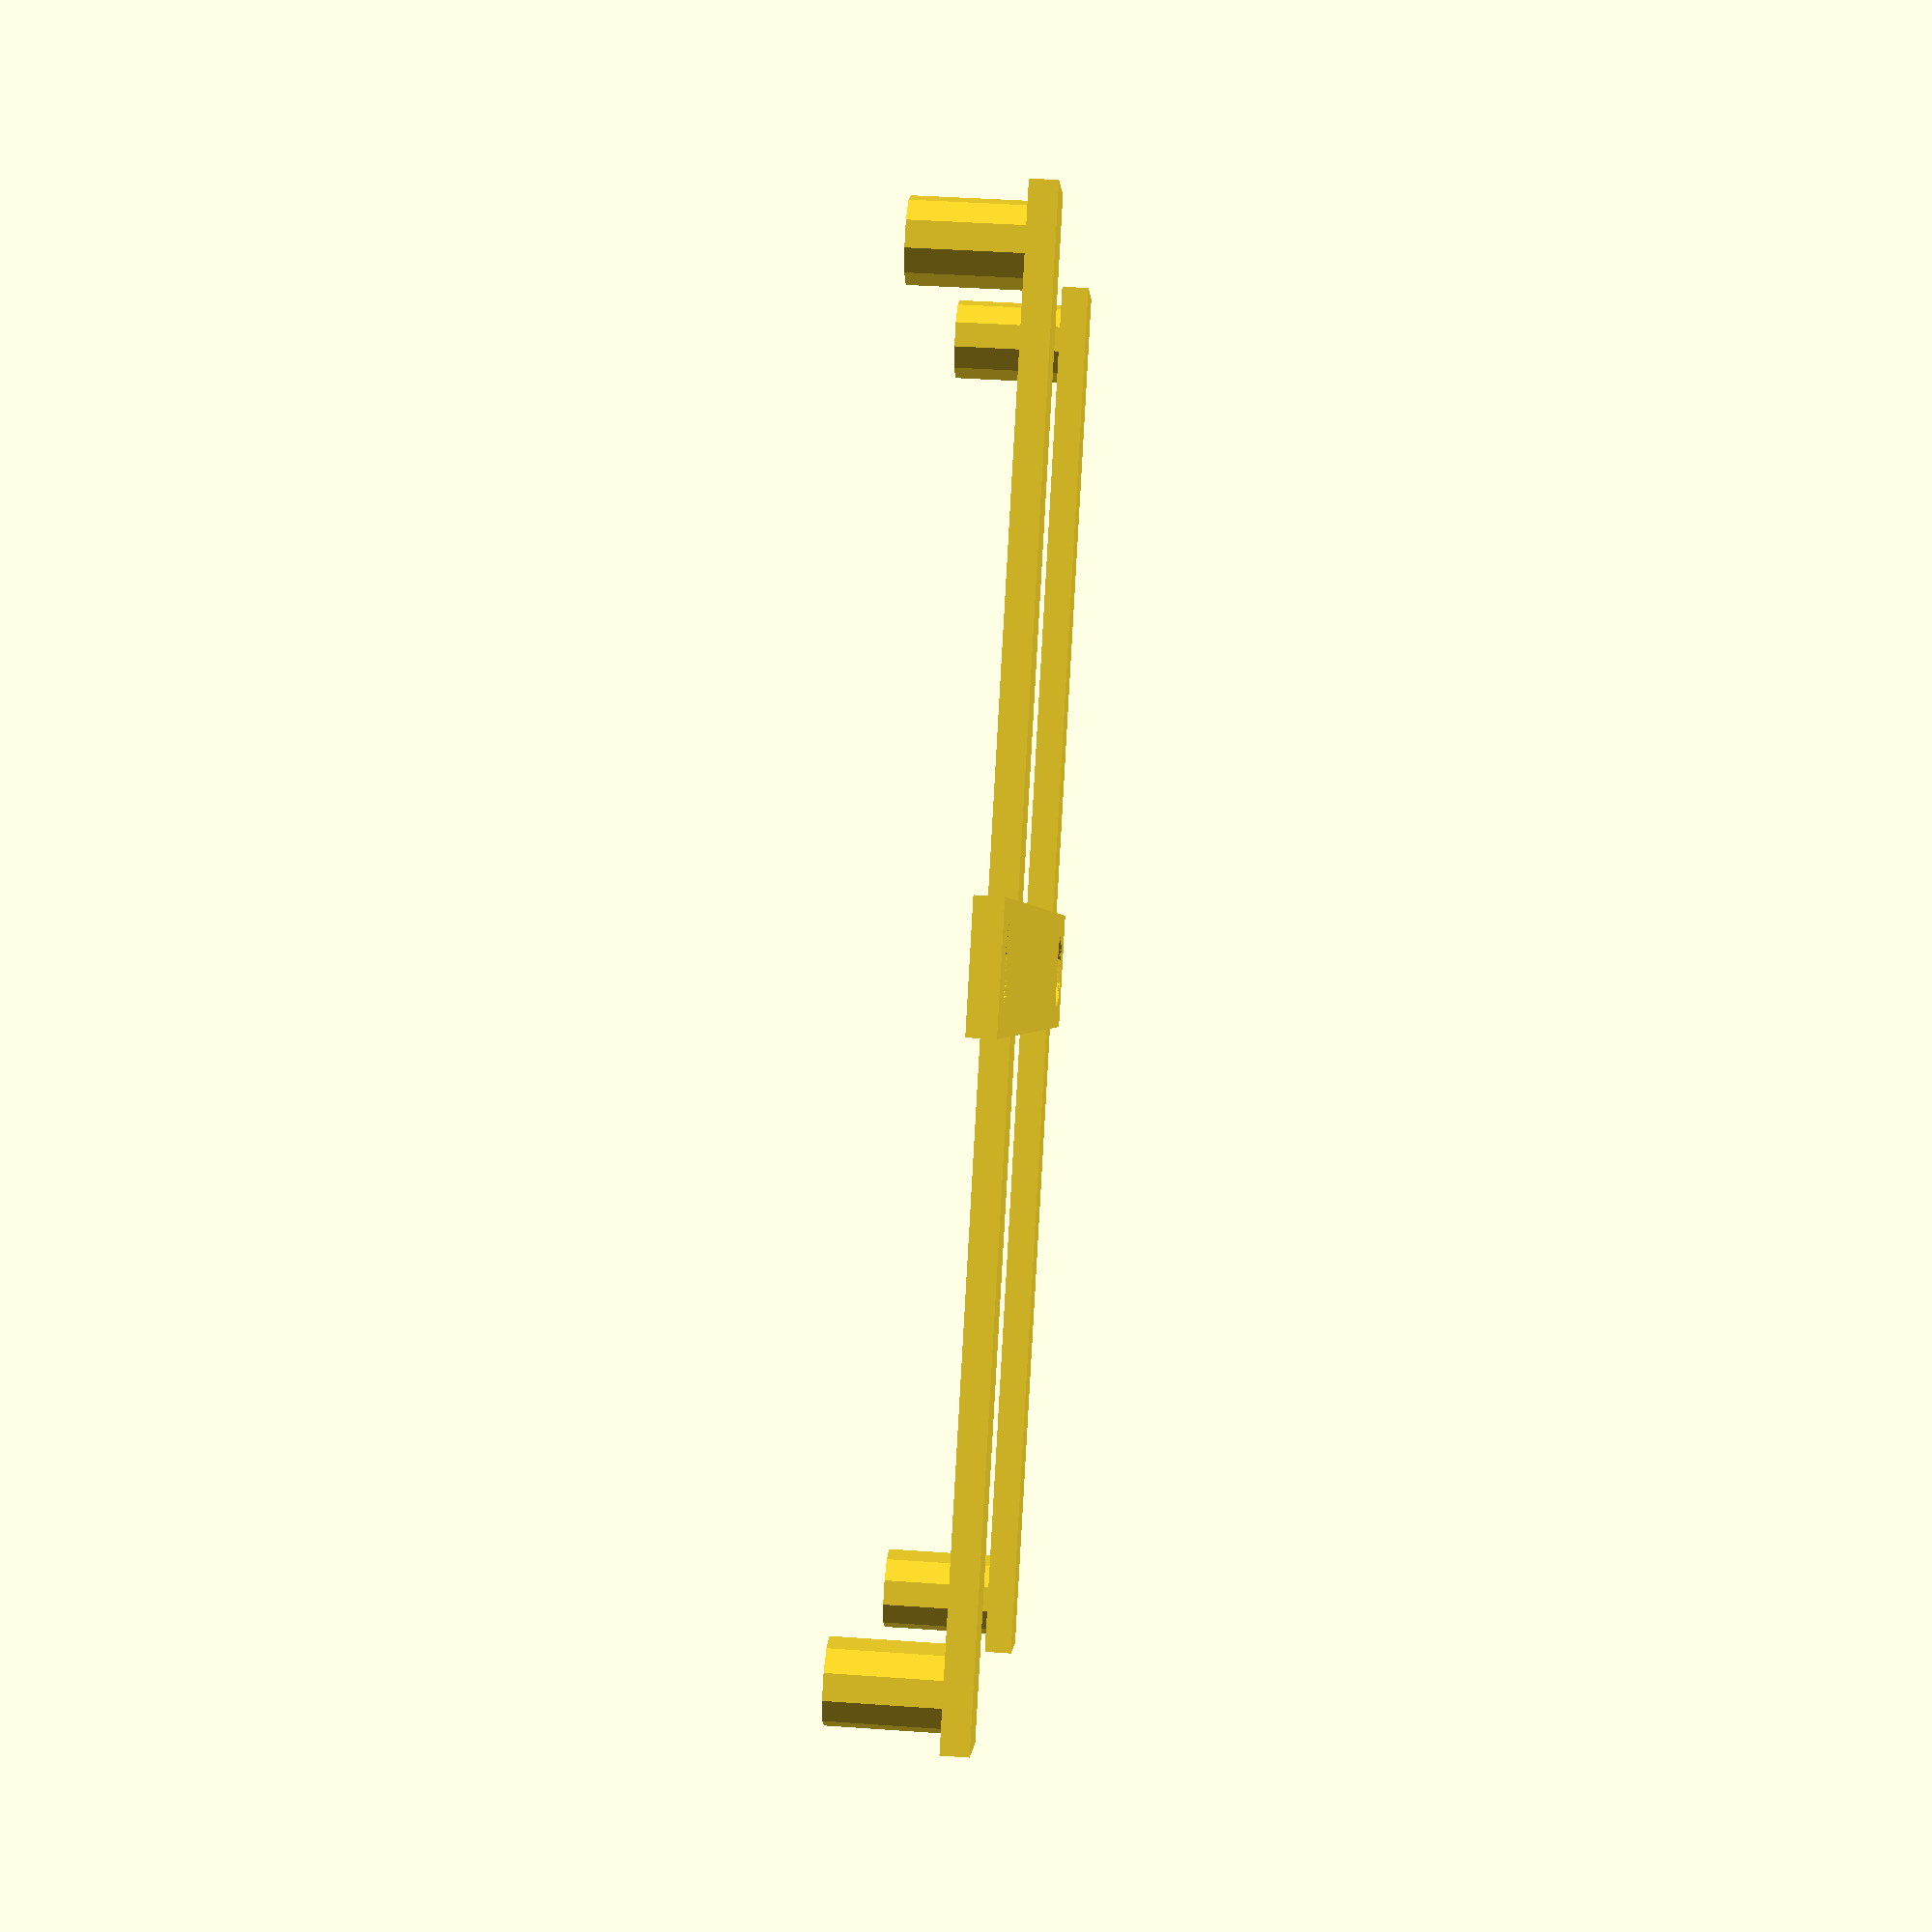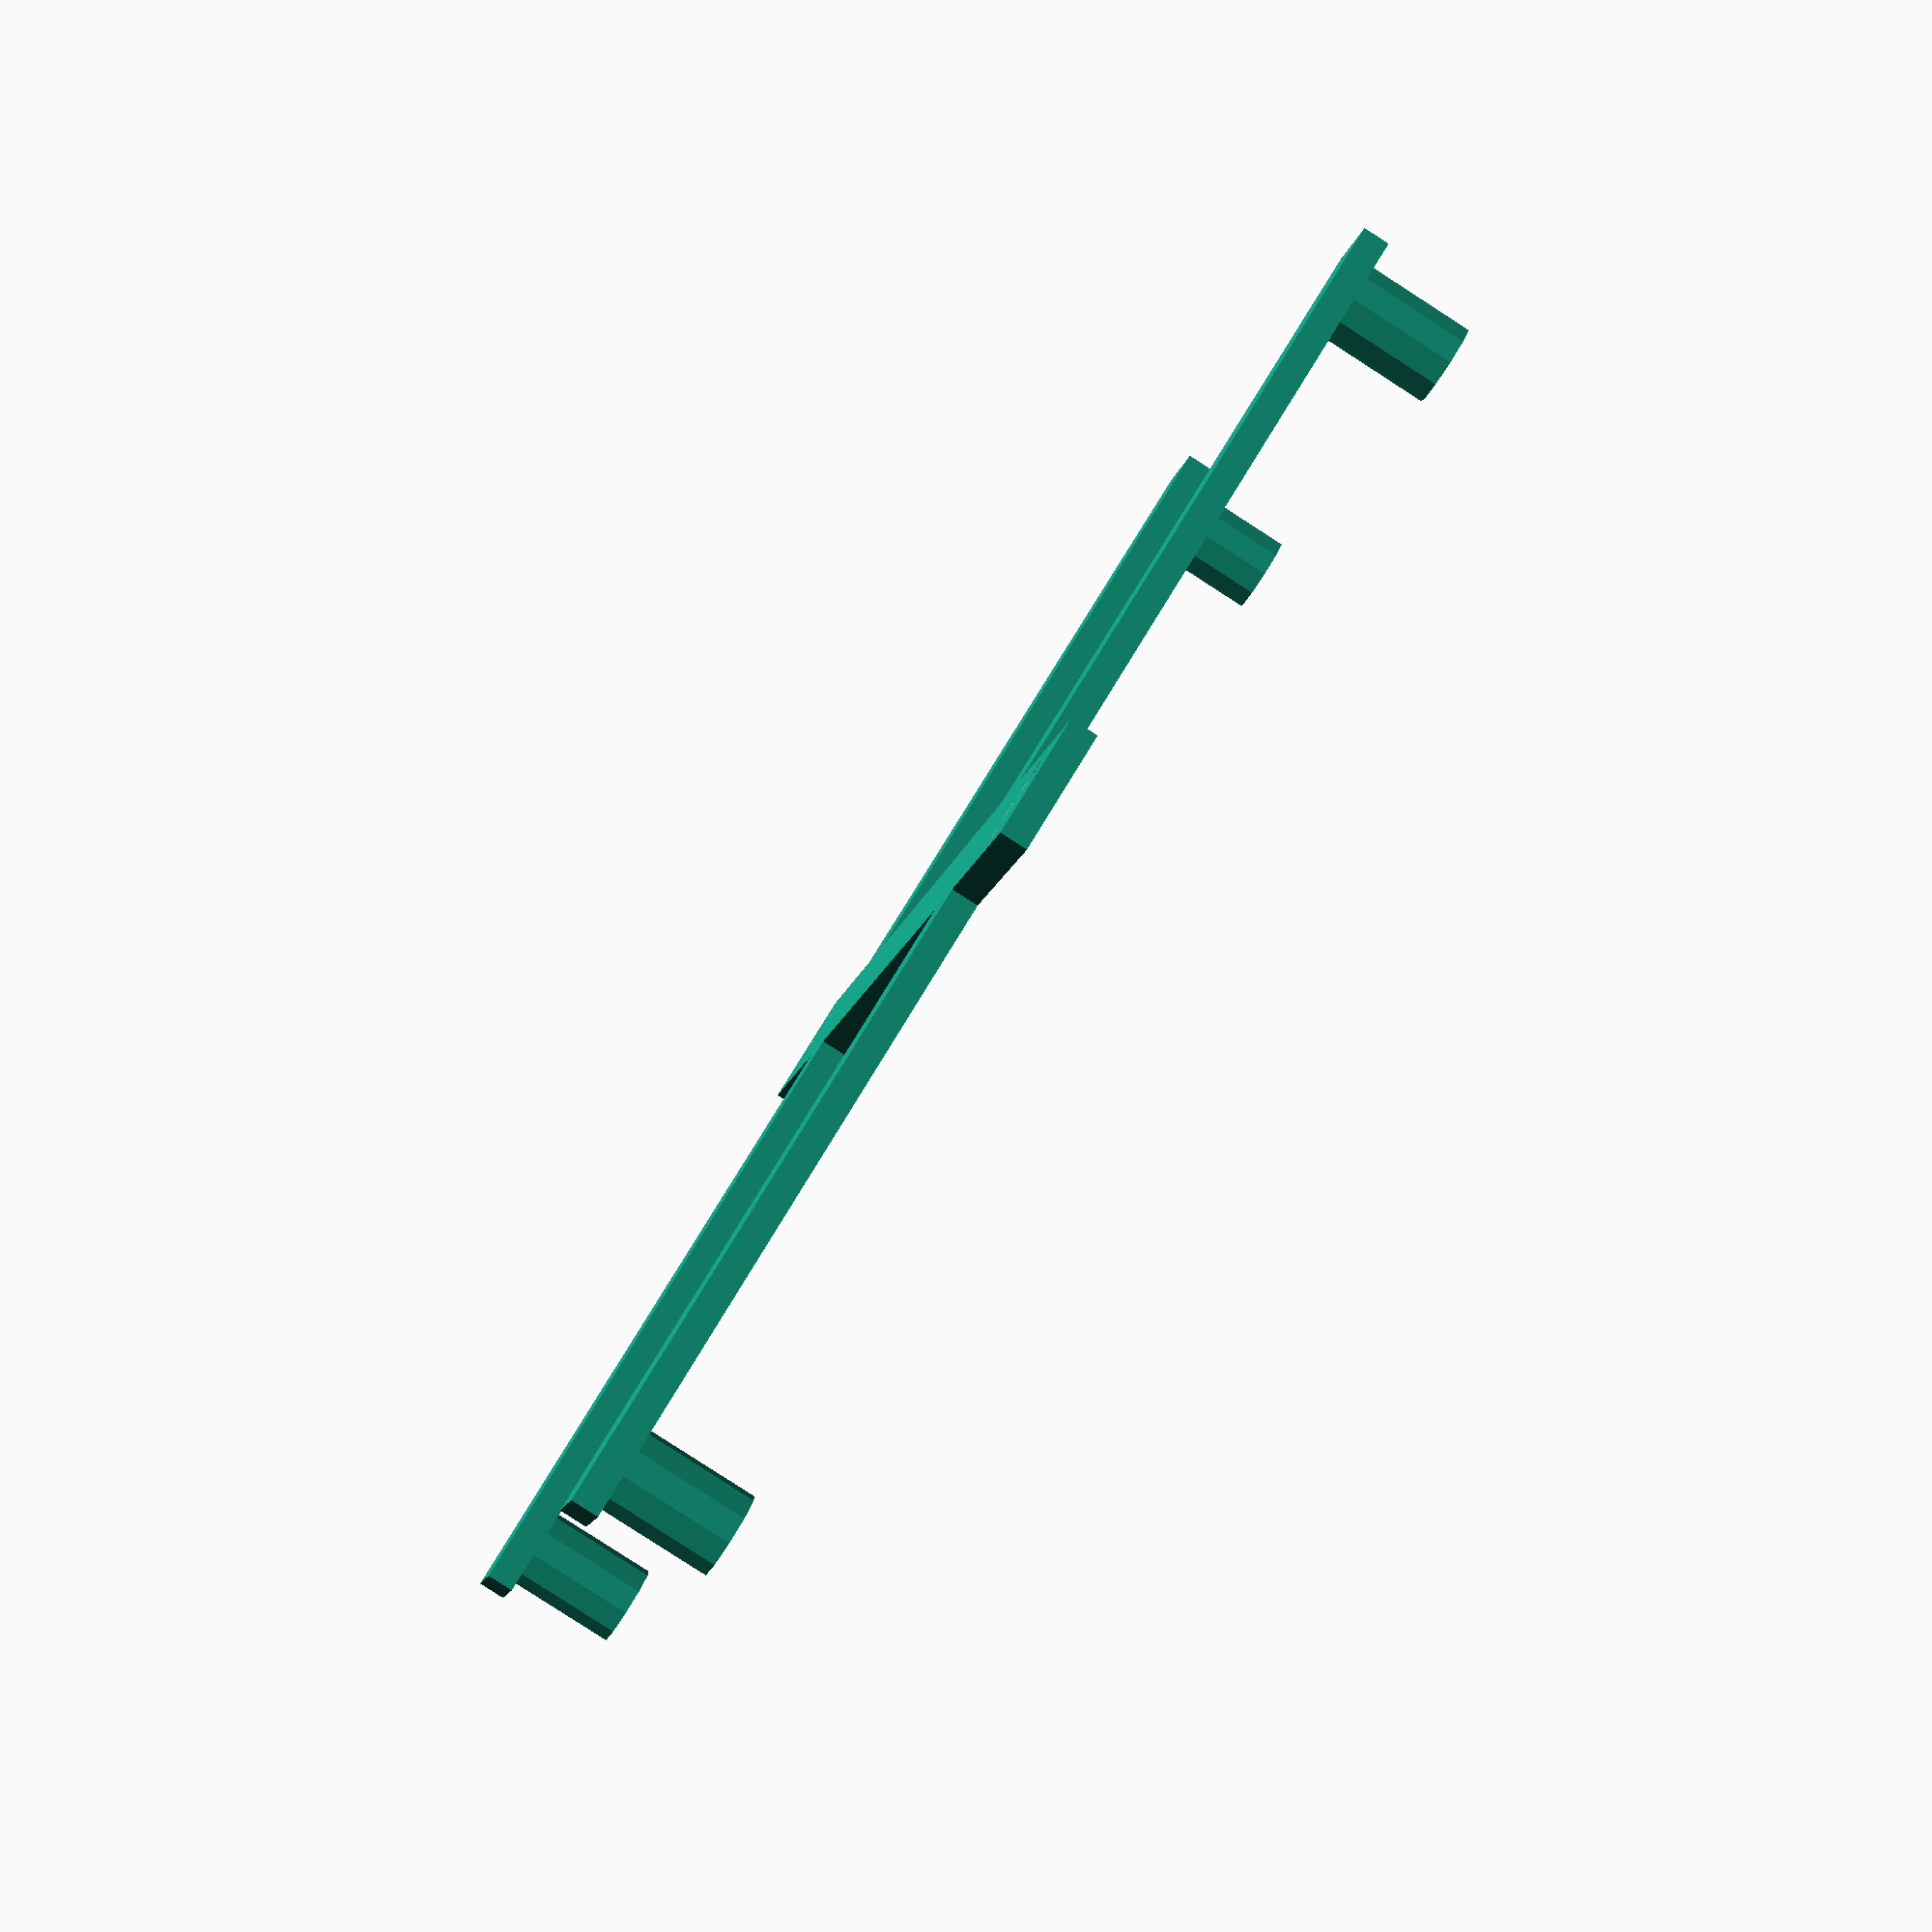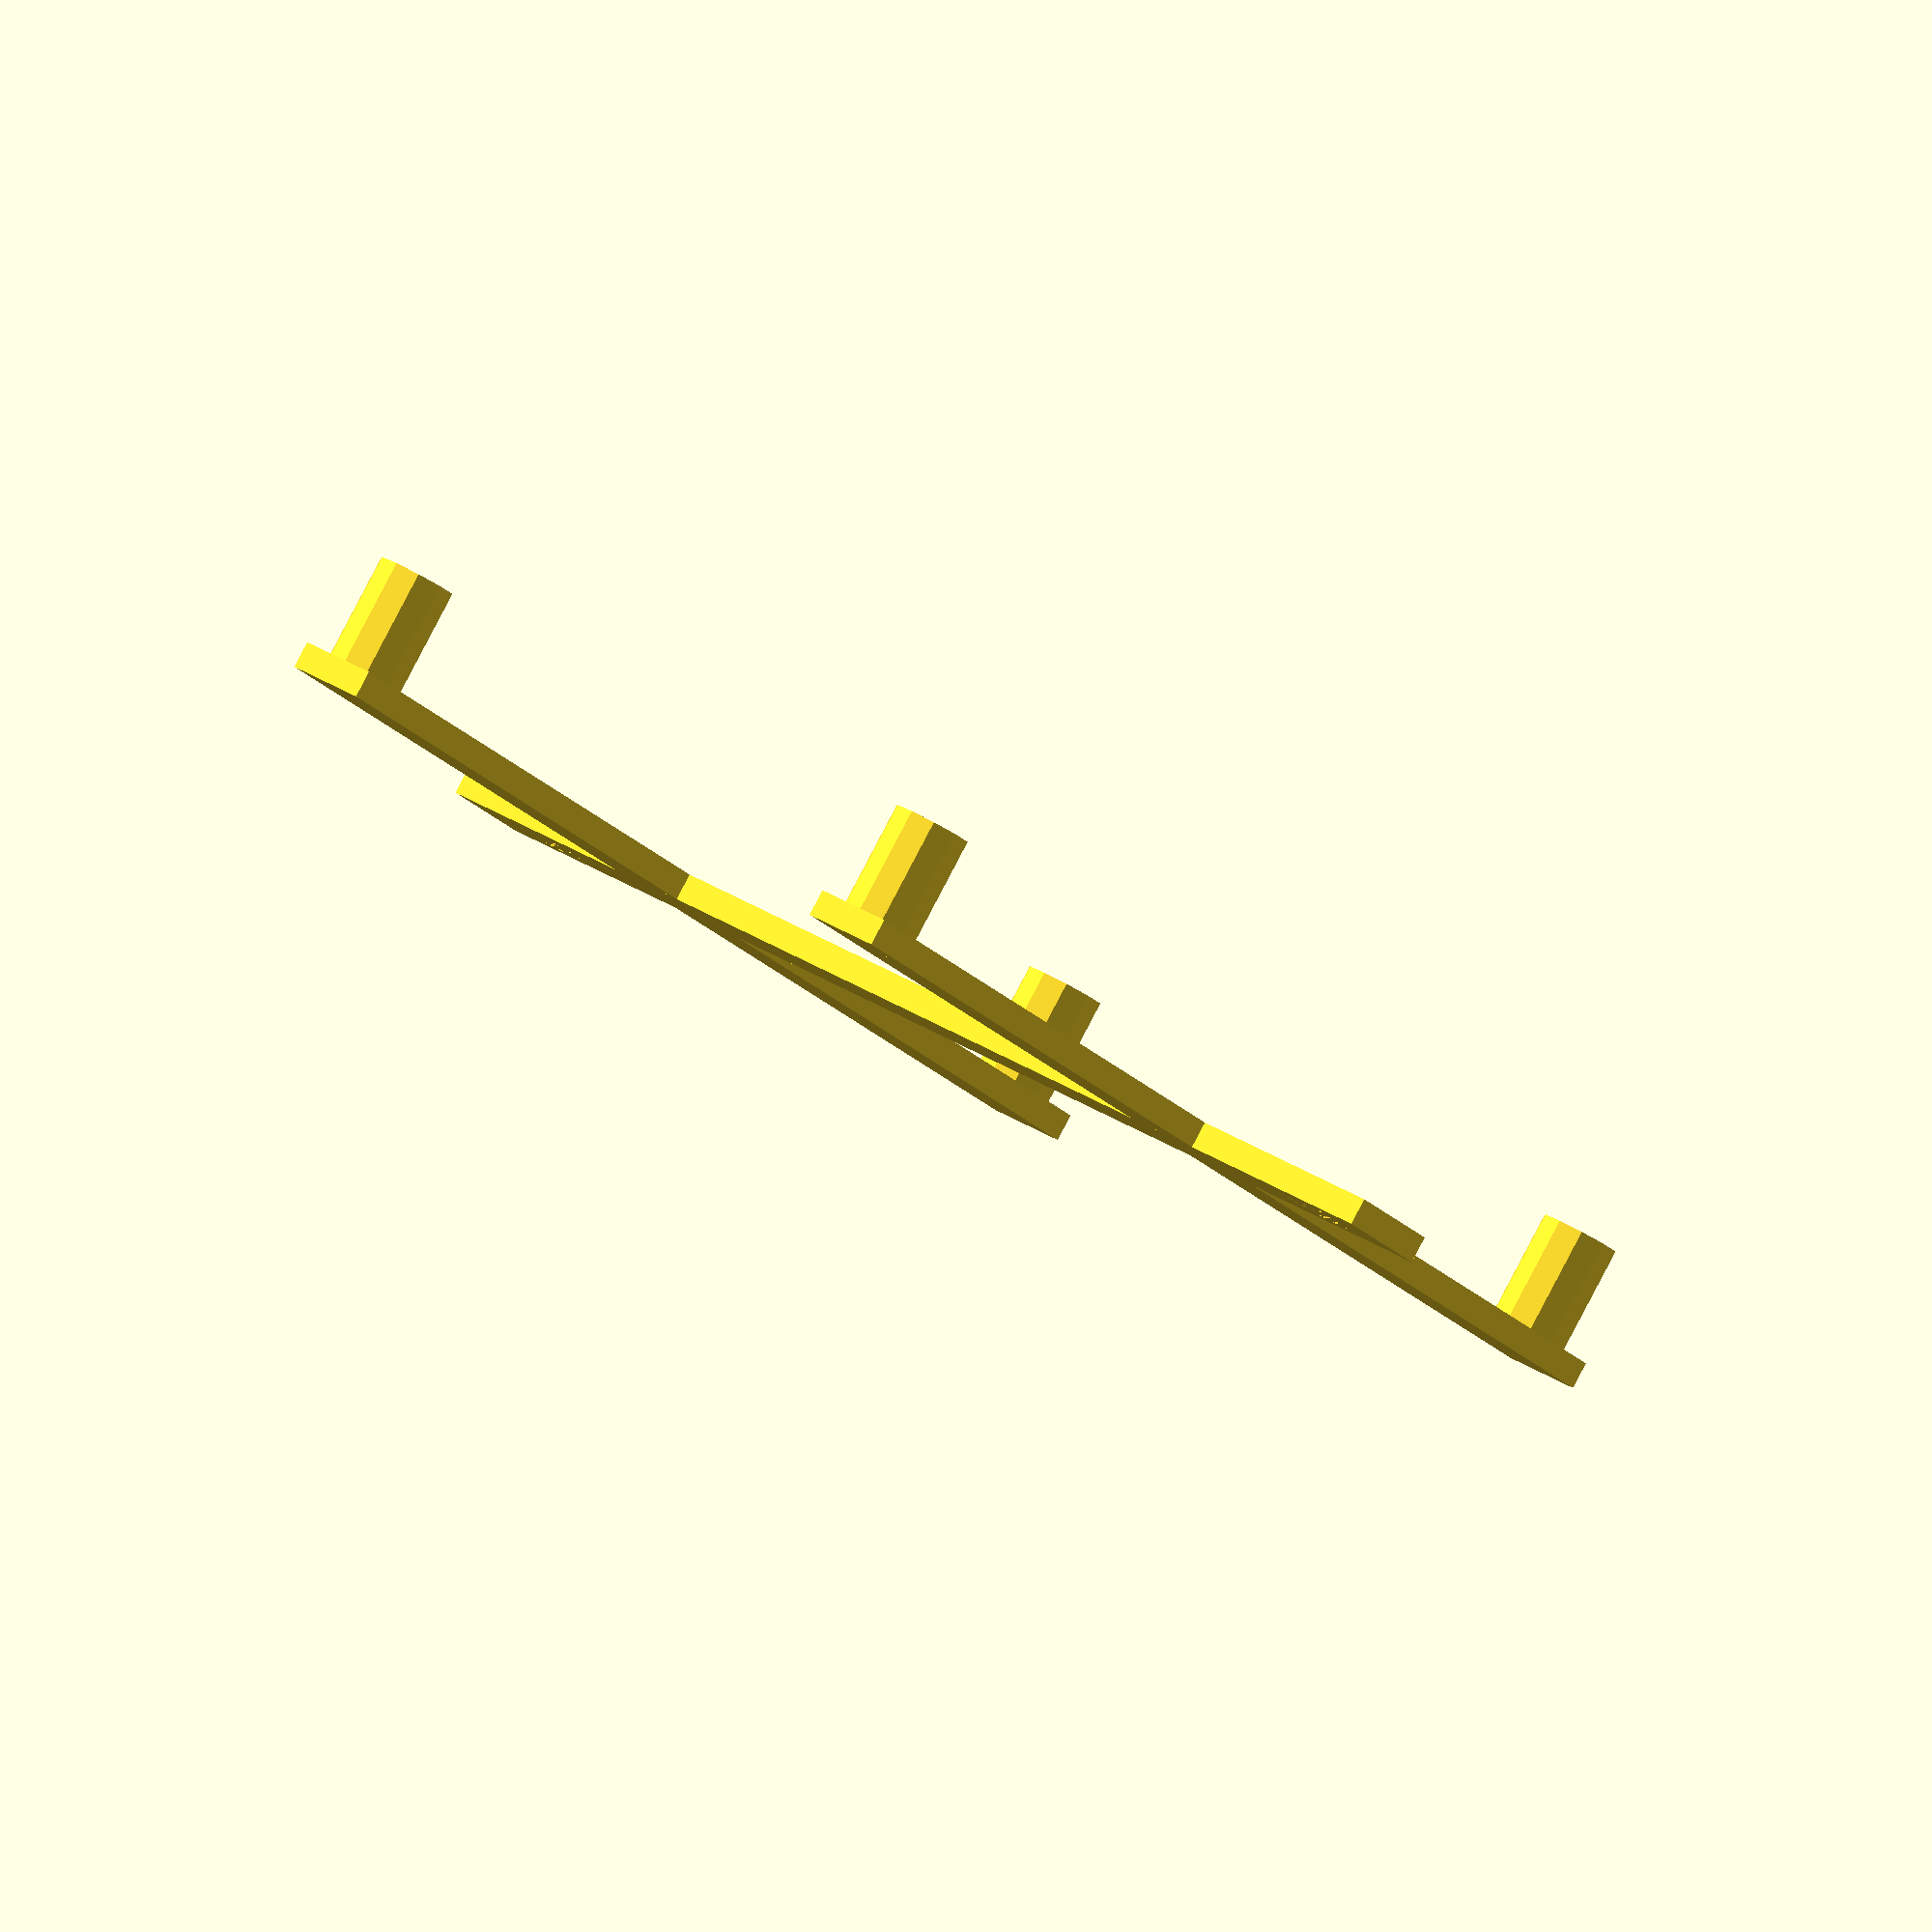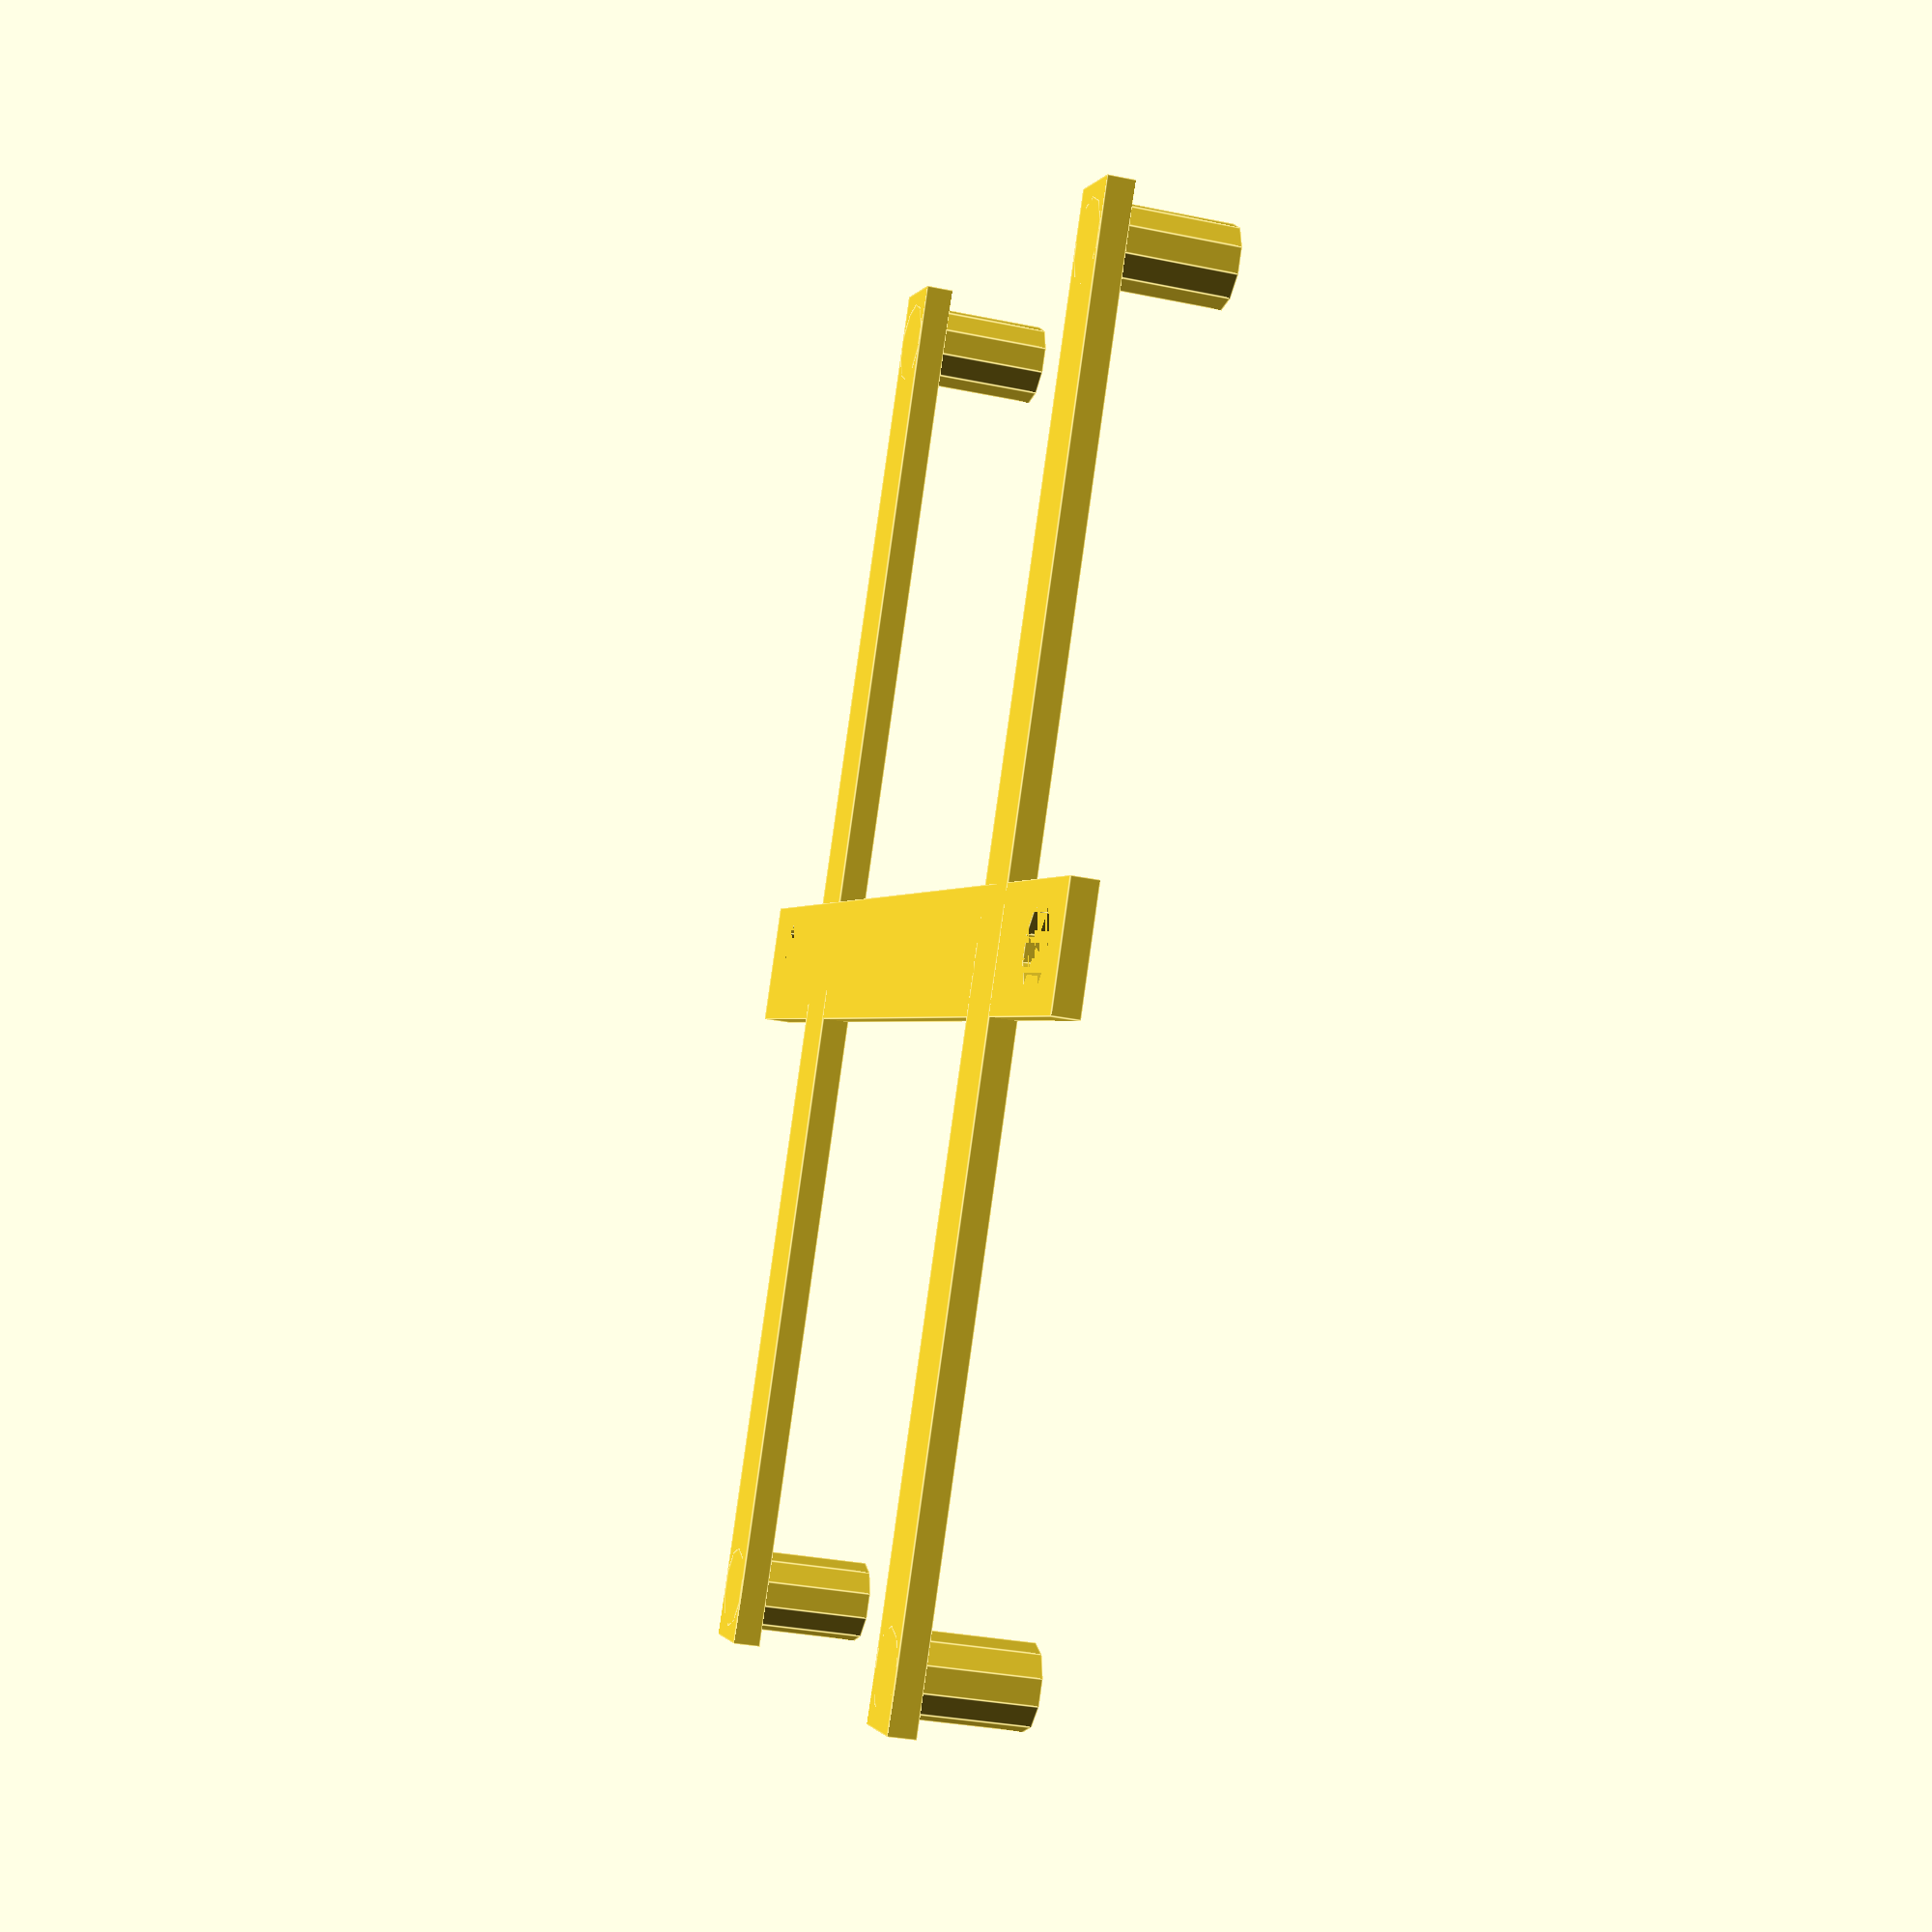
<openscad>




union() {
	translate(v = [0, 25.0190000000, 0]) {
		union() {
			translate(v = [0, 0, 1.0000000000]) {
				cube(center = true, size = [104.5200000000, 6.0000000000, 2]);
			}
			translate(v = [48.2600000000, 0, 0]) {
				difference() {
					cylinder(d = 6, h = 10);
					cylinder(d = 3.5000000000, h = 10);
				}
			}
			translate(v = [-48.2600000000, 0, 0]) {
				difference() {
					cylinder(d = 6, h = 10);
					cylinder(d = 3.5000000000, h = 10);
				}
			}
		}
	}
	translate(v = [0, -25.0190000000, 0]) {
		union() {
			translate(v = [0, 0, 1.0000000000]) {
				cube(center = true, size = [104.5200000000, 6.0000000000, 2]);
			}
			translate(v = [48.2600000000, 0, 0]) {
				difference() {
					cylinder(d = 6, h = 10);
					cylinder(d = 3.5000000000, h = 10);
				}
			}
			translate(v = [-48.2600000000, 0, 0]) {
				difference() {
					cylinder(d = 6, h = 10);
					cylinder(d = 3.5000000000, h = 10);
				}
			}
		}
	}
	difference() {
		translate(v = [0, 0, 1.0000000000]) {
			cube(center = true, size = [9.0000000000, 87, 2]);
		}
		translate(v = [0, -37.5000000000, 0]) {
			cylinder(d = 6, h = 10);
		}
		translate(v = [0, 37.5000000000, 0]) {
			cylinder(d = 6, h = 10);
		}
	}
}

</openscad>
<views>
elev=138.6 azim=48.5 roll=85.1 proj=p view=solid
elev=264.4 azim=201.5 roll=302.8 proj=p view=solid
elev=93.5 azim=123.1 roll=332.2 proj=o view=solid
elev=211.2 azim=240.6 roll=286.5 proj=p view=edges
</views>
